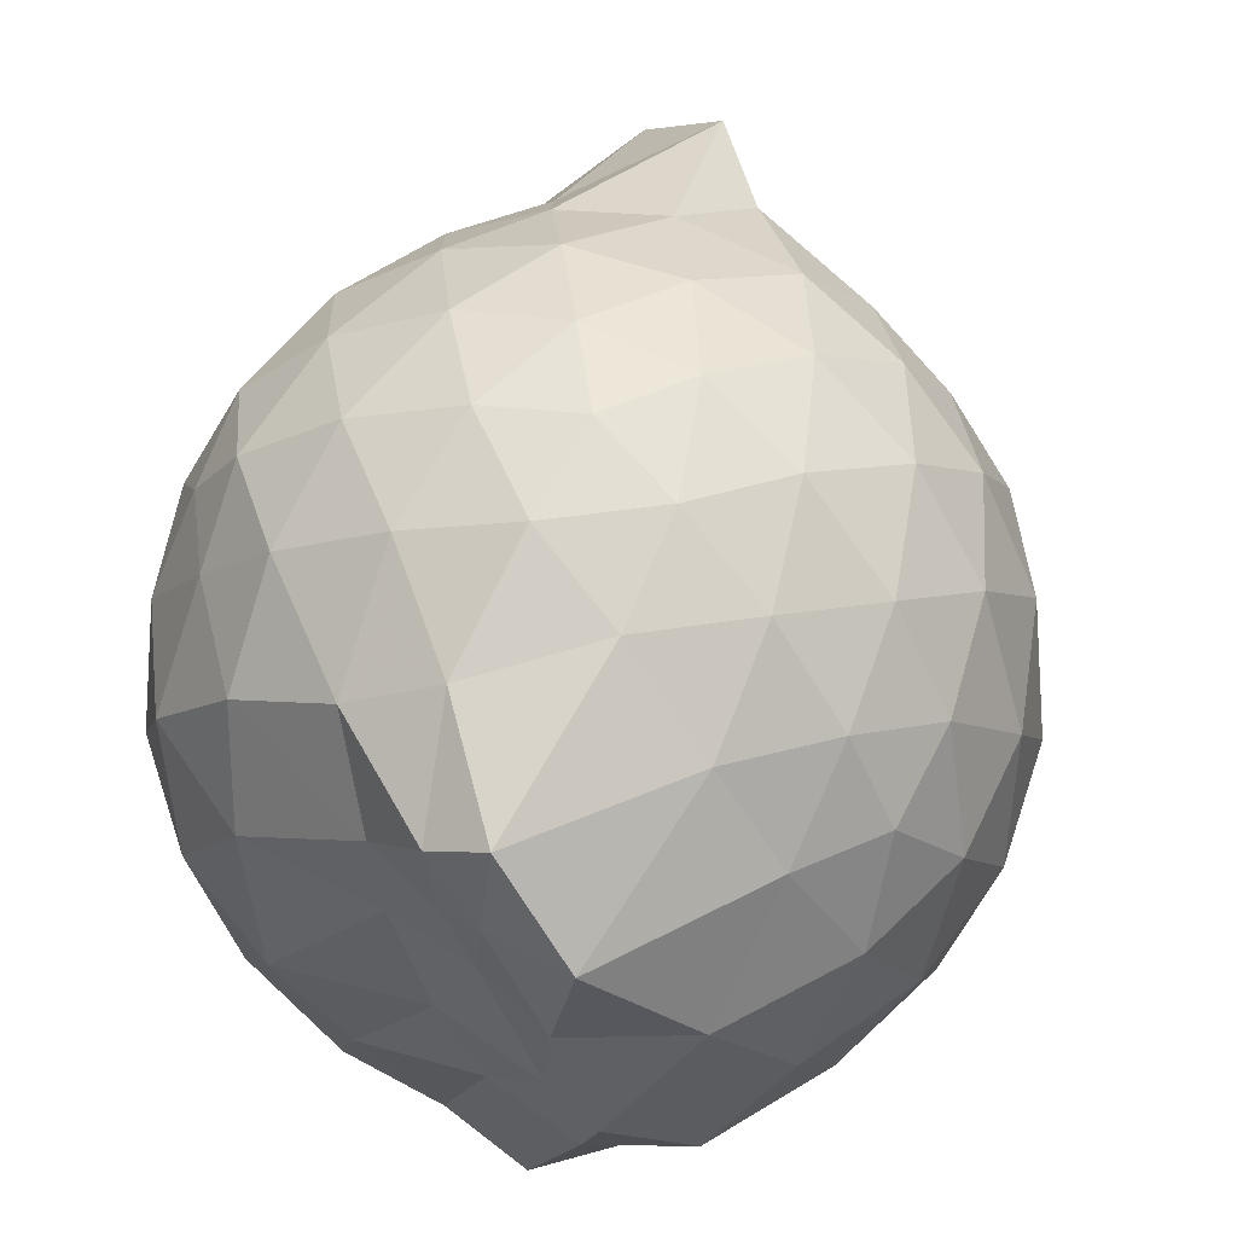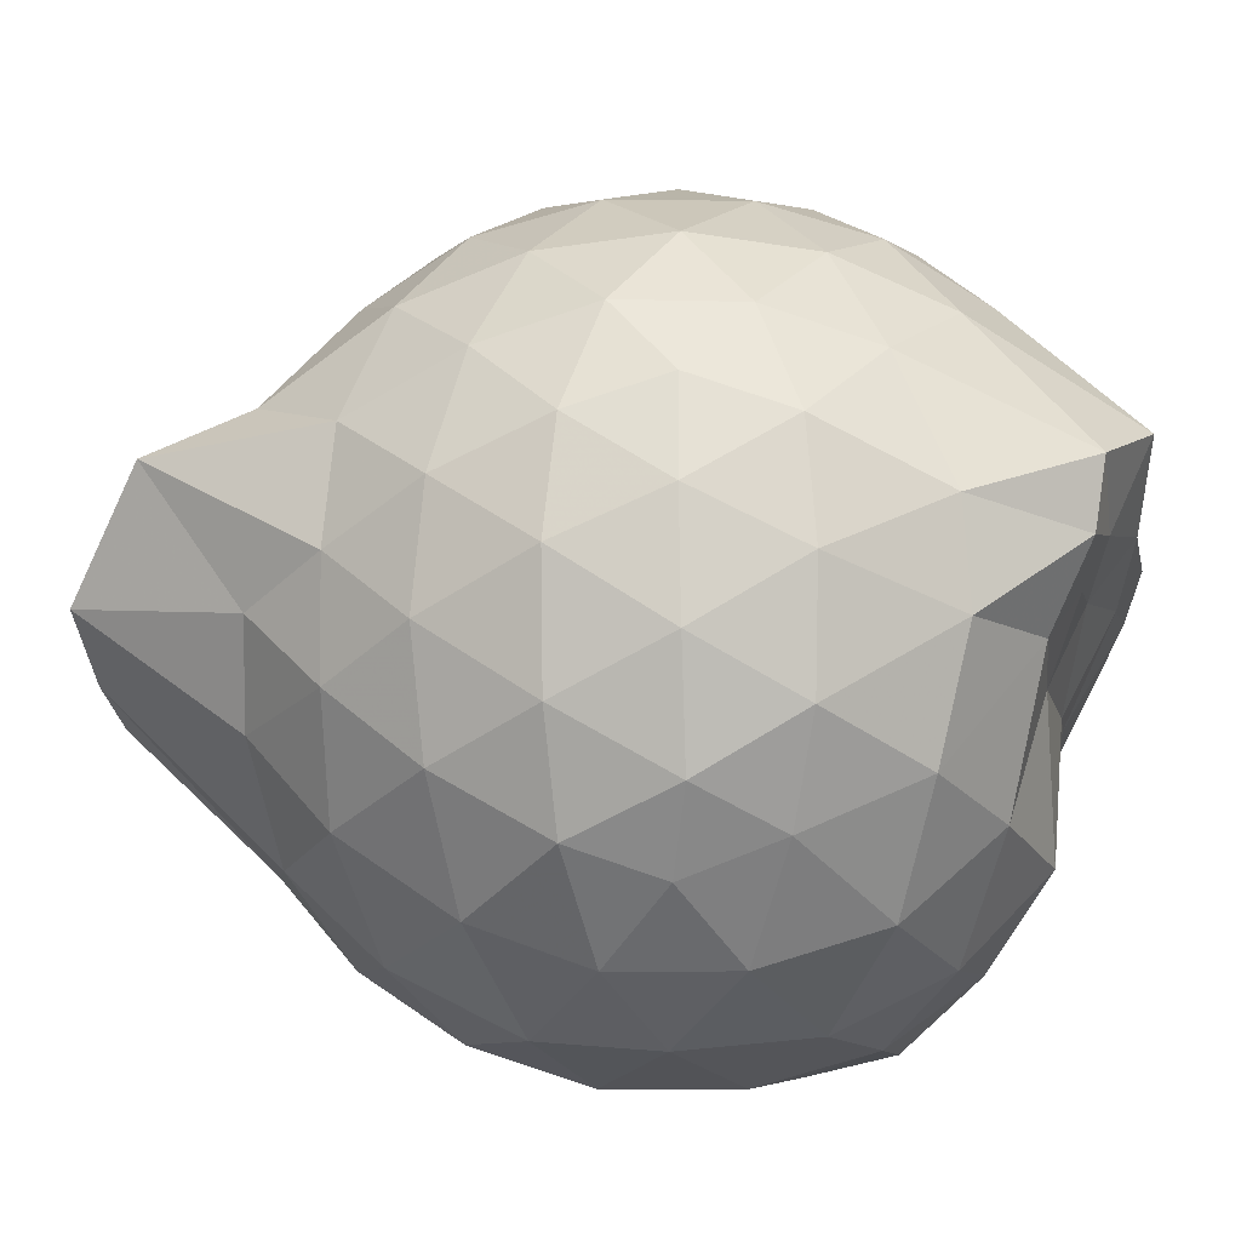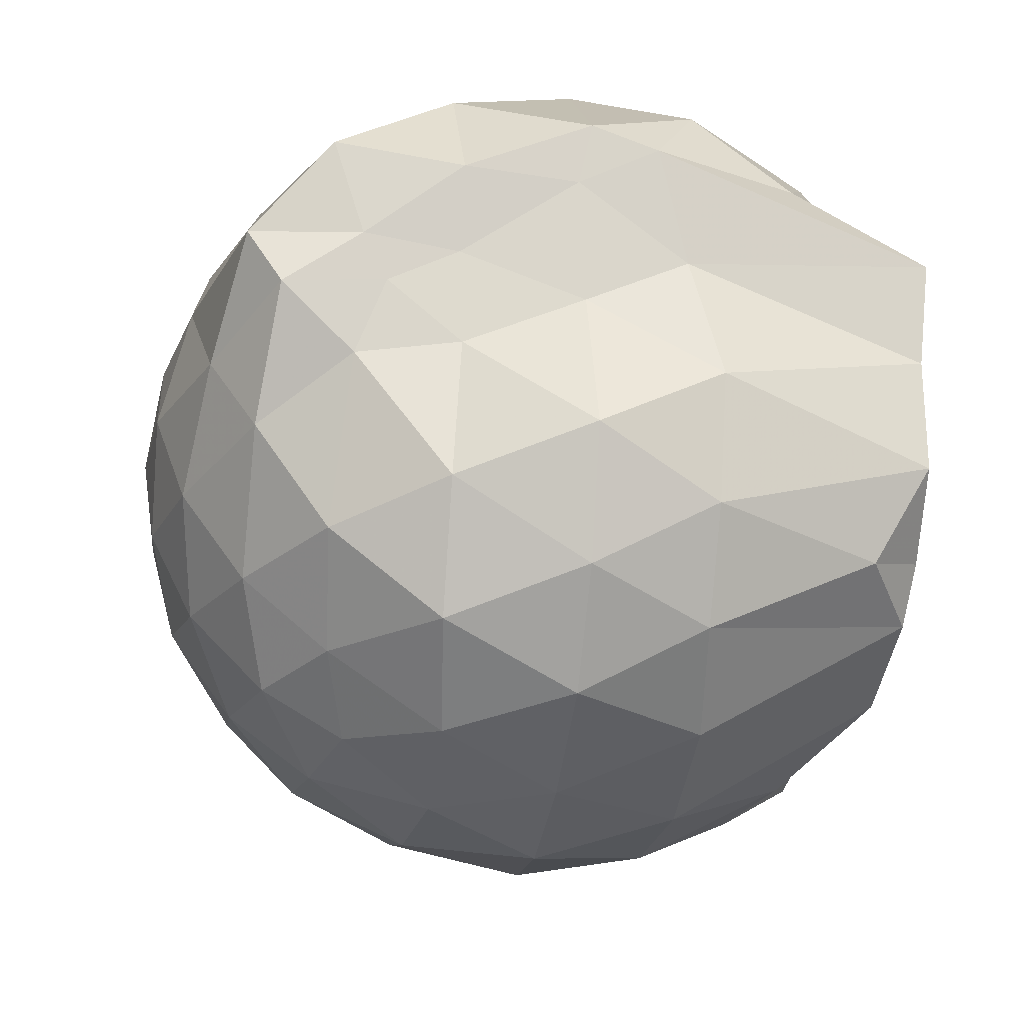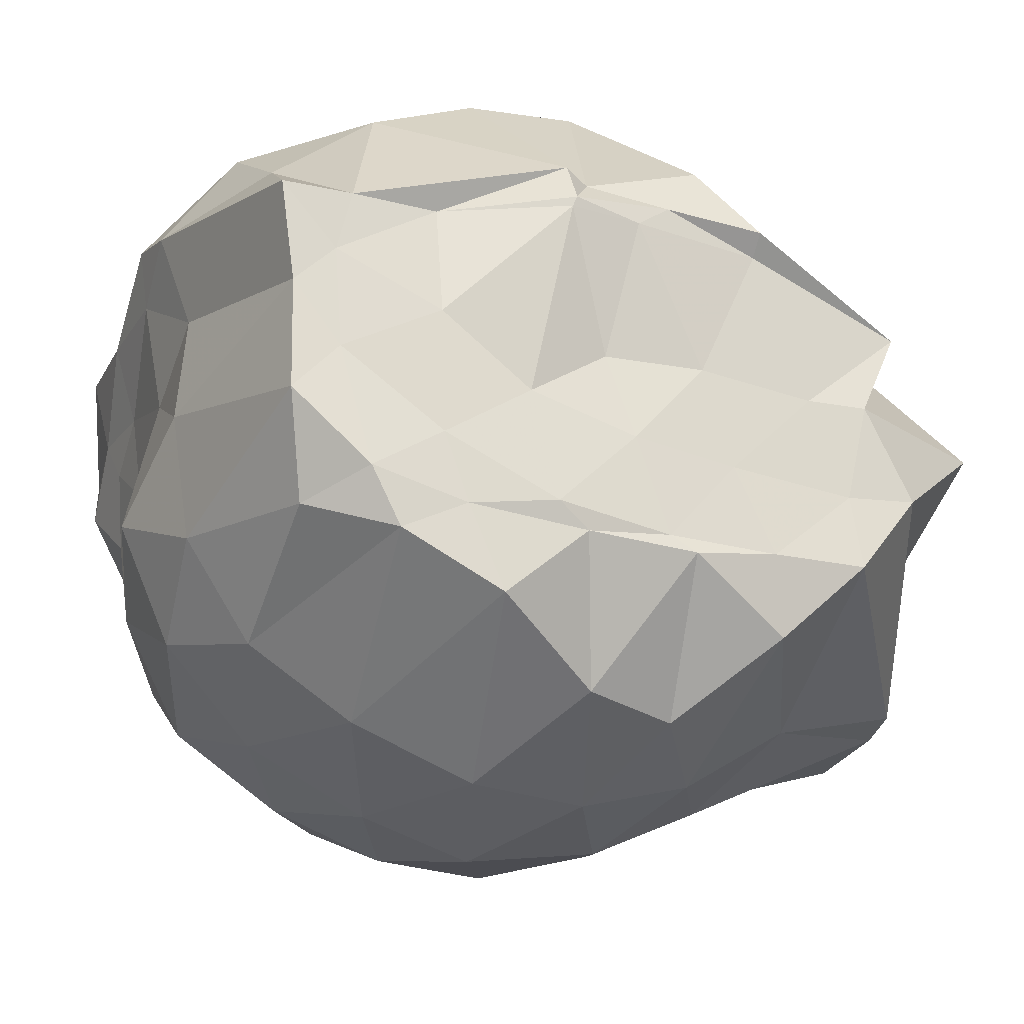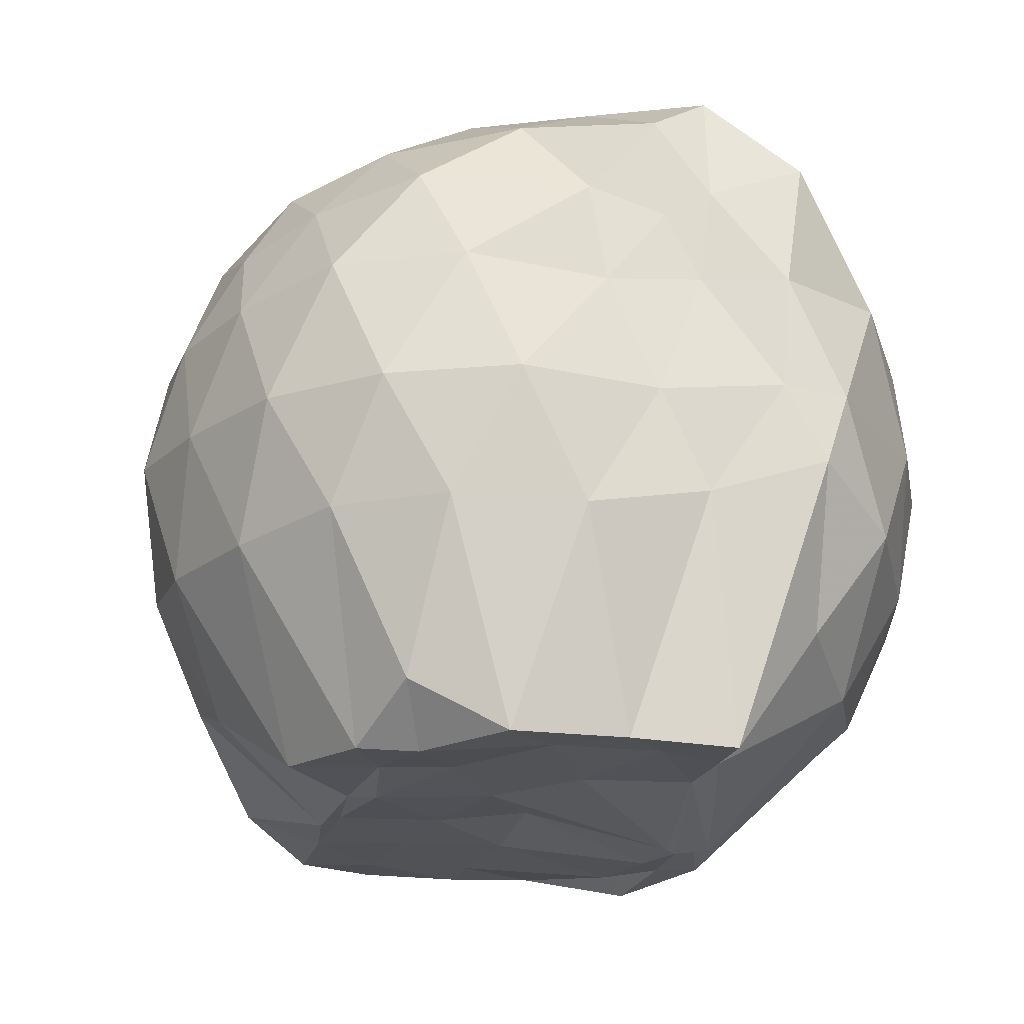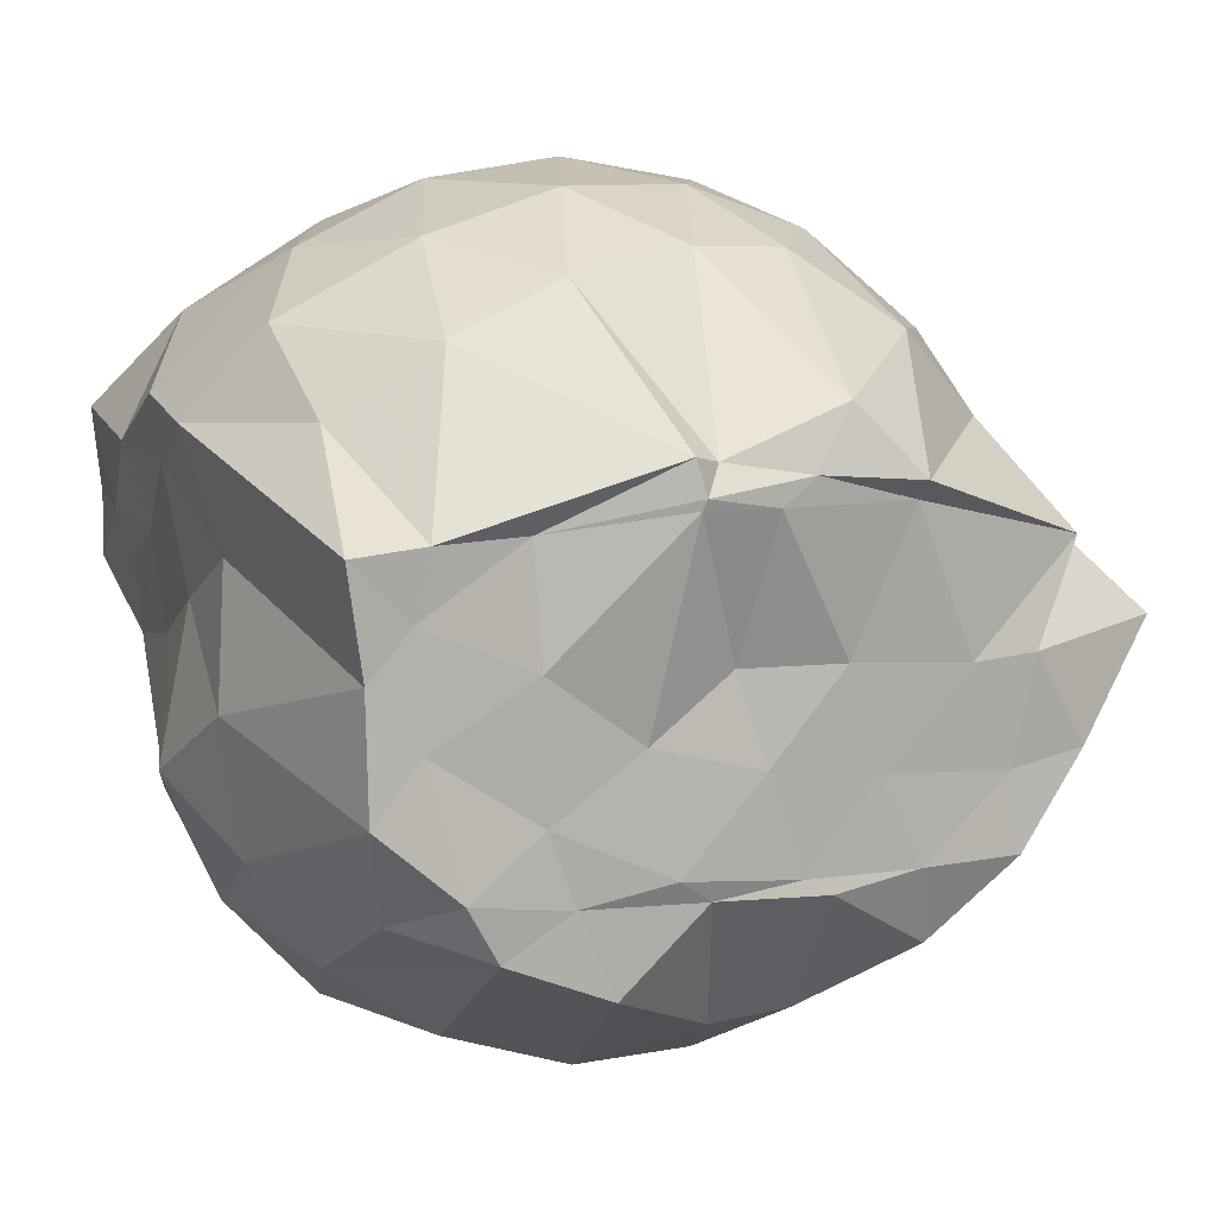
<metadata>
{"format":"obj","ext":"obj","renderer":"f3d","projection":"perspective","resolution":1024,"background":"white","views":[{"elev":60.0,"azim":117.9,"up":"+Z"},{"elev":58.1,"azim":18.5,"up":"+Z"},{"elev":-25.5,"azim":81.8,"up":"+Y"},{"elev":-26.3,"azim":156.7,"up":"+Y"},{"elev":-20.2,"azim":74.5,"up":"+Z"},{"elev":8.4,"azim":154.6,"up":"+Y"}]}
</metadata>
<code>
v -2.402 -0.3387 0.3351
v -2.393 -0.3441 -1.419
v -1.586 -0.2335 -0.1836
v -1.564 -0.1289 -0.1259
v -1.536 0.08643 -0.05248
v -1.922 0.3258 -0.09836
v -2.123 0.4552 -0.1535
v -2.355 0.4579 -0.09782
v -2.633 0.4003 -0.07183
v -2.895 0.2798 -0.0961
v -3.08 0.128 -0.1546
v -3.16 -0.09097 -0.09635
v -3.263 -0.4094 -0.07388
v -3.452 -0.5872 -0.09566
v -3.132 -0.8262 -0.1526
v -2.91 -0.9649 -0.09625
v -2.655 -1.08 -0.07253
v -2.37 -1.14 -0.09428
v -2.152 -1.12 -0.1548
v -1.963 -0.9826 -0.1014
v -1.741 -0.7809 -0.08046
v -1.62 -0.4054 -0.1167
v -1.575 -0.1539 -0.3447
v -1.515 0.0379 -0.3478
v -1.657 0.3026 -0.3357
v -1.957 0.4872 -0.3627
v -2.23 0.5714 -0.3605
v -2.519 0.5624 -0.3365
v -2.82 0.4599 -0.3329
v -3.054 0.2968 -0.3595
v -3.227 0.05806 -0.3662
v -3.307 -0.2224 -0.3309
v -3.45 -0.5583 -0.3161
v -3.537 -0.82 -0.3533
v -3.088 -0.9791 -0.3589
v -2.842 -1.14 -0.3334
v -2.536 -1.24 -0.3349
v -2.257 -1.241 -0.3659
v -1.986 -1.15 -0.3647
v -1.742 -0.9815 -0.3365
v -1.595 -0.7052 -0.3361
v -1.602 -0.3705 -0.3558
v -1.519 0.01957 -0.6099
v -1.49 0.1564 -0.6379
v -1.795 0.4386 -0.6377
v -2.076 0.5759 -0.6436
v -2.382 0.6207 -0.6381
v -2.691 0.5709 -0.6389
v -2.966 0.4246 -0.6388
v -3.177 0.1995 -0.6482
v -3.313 -0.06618 -0.6401
v -3.464 -0.5823 -0.6166
v -3.462 -0.5635 -0.6139
v -3.513 -0.8289 -0.6336
v -2.981 -1.109 -0.6399
v -2.709 -1.248 -0.6393
v -2.382 -1.309 -0.633
v -2.113 -1.238 -0.6428
v -1.826 -1.107 -0.6451
v -1.618 -0.8863 -0.6445
v -1.49 -0.6041 -0.6435
v -1.565 -0.2607 -0.6304
v -1.498 0.1083 -0.7931
v -1.647 0.3051 -0.9067
v -1.949 0.4668 -0.9445
v -2.248 0.5619 -0.948
v -2.534 0.5649 -0.9205
v -2.812 0.4721 -0.9184
v -3.052 0.2651 -0.97
v -3.143 0.0364 -0.9902
v -3.336 -0.228 -0.9614
v -3.448 -0.5923 -0.7191
v -3.472 -0.8317 -0.7903
v -3.072 -0.988 -0.9441
v -2.825 -1.155 -0.9186
v -2.554 -1.24 -0.9186
v -2.267 -1.235 -0.9456
v -1.97 -1.135 -0.9504
v -1.73 -0.9749 -0.9252
v -1.573 -0.7422 -0.9249
v -1.523 -0.4468 -0.9349
v -1.561 -0.1493 -0.8669
v -1.663 0.1305 -1.147
v -1.883 0.2808 -1.229
v -2.134 0.3963 -1.224
v -2.41 0.4493 -1.2
v -2.65 0.4427 -1.133
v -2.883 0.2785 -1.212
v -3.096 0.09165 -1.13
v -3.083 0.021 -1.158
v -3.449 -0.3259 -1.261
v -3.188 -0.5599 -1.42
v -3.032 -0.7642 -1.437
v -2.852 -0.9435 -1.364
v -2.663 -1.105 -1.16
v -2.43 -1.093 -1.236
v -2.15 -0.9724 -1.407
v -1.904 -0.8699 -1.42
v -1.713 -0.8015 -1.307
v -1.645 -0.5888 -1.426
v -1.639 -0.3223 -1.425
v -1.598 -0.08768 -1.442
v -1.586 -0.2554 0.0521
v -1.609 -0.1219 0.132
v -1.963 0.1427 0.09729
v -2.167 0.322 0.03595
v -2.436 0.2861 0.09552
v -2.732 0.1893 0.0979
v -2.972 0.05615 0.03811
v -3.034 -0.2015 0.09951
v -3.043 -0.4966 0.09683
v -2.983 -0.7493 0.03532
v -2.751 -0.8738 0.09396
v -2.456 -0.965 0.09623
v -2.166 -1.005 0.03204
v -1.98 -0.8098 0.09372
v -1.758 -0.5315 0.08964
v -1.842 -0.3403 0.195
v -2.054 -0.09587 0.2439
v -2.24 0.119 0.2055
v -2.52 0.04406 0.2495
v -2.797 -0.06609 0.207
v -2.819 -0.3467 0.2443
v -2.805 -0.6253 0.203
v -2.539 -0.7269 0.2445
v -2.245 -0.7984 0.2044
v -2.054 -0.5767 0.2393
v -2.155 -0.3374 0.3105
v -2.319 -0.1179 0.3041
v -2.59 -0.2068 0.3107
v -2.593 -0.4765 0.305
v -2.33 -0.5579 0.3068
v -1.767 -0.07362 -1.434
v -2.257 0.07418 -1.517
v -2.321 0.05924 -1.484
v -2.605 0.1656 -1.485
v -2.748 0.01108 -1.533
v -3.165 -0.1255 -1.415
v -3.055 -0.3518 -1.448
v -3.007 -0.589 -1.432
v -2.806 -0.771 -1.431
v -2.606 -0.8044 -1.431
v -2.346 -0.7937 -1.418
v -2.061 -0.7804 -1.416
v -1.828 -0.7446 -1.438
v -1.754 -0.4612 -1.422
v -1.735 -0.2188 -1.423
v -1.97 -0.06605 -1.427
v -2.279 -0.003602 -1.524
v -2.516 0.02878 -1.513
v -2.752 -0.03103 -1.486
v -2.904 -0.3638 -1.449
v -2.704 -0.5732 -1.436
v -2.543 -0.7693 -1.424
v -2.267 -0.7422 -1.437
v -2.001 -0.6196 -1.42
v -1.986 -0.3247 -1.434
v -2.27 -0.02661 -1.518
v -2.439 -0.02999 -1.515
v -2.624 -0.3446 -1.45
v -2.458 -0.5448 -1.435
v -2.202 -0.4792 -1.431
f 3 23 4
f 4 23 24
f 4 24 5
f 5 24 25
f 5 25 6
f 6 25 26
f 6 26 7
f 7 26 27
f 7 27 8
f 8 27 28
f 8 28 9
f 9 28 29
f 9 29 10
f 10 29 30
f 10 30 11
f 11 30 31
f 11 31 12
f 12 31 32
f 12 32 13
f 13 32 33
f 13 33 14
f 14 33 34
f 14 34 15
f 15 34 35
f 15 35 16
f 16 35 36
f 16 36 17
f 17 36 37
f 17 37 18
f 18 37 38
f 18 38 19
f 19 38 39
f 19 39 20
f 20 39 40
f 20 40 21
f 21 40 41
f 21 41 22
f 22 41 42
f 22 42 3
f 3 42 23
f 23 43 24
f 24 43 44
f 24 44 25
f 25 44 45
f 25 45 26
f 26 45 46
f 26 46 27
f 27 46 47
f 27 47 28
f 28 47 48
f 28 48 29
f 29 48 49
f 29 49 30
f 30 49 50
f 30 50 31
f 31 50 51
f 31 51 32
f 32 51 52
f 32 52 33
f 33 52 53
f 33 53 34
f 34 53 54
f 34 54 35
f 35 54 55
f 35 55 36
f 36 55 56
f 36 56 37
f 37 56 57
f 37 57 38
f 38 57 58
f 38 58 39
f 39 58 59
f 39 59 40
f 40 59 60
f 40 60 41
f 41 60 61
f 41 61 42
f 42 61 62
f 42 62 23
f 23 62 43
f 43 63 44
f 44 63 64
f 44 64 45
f 45 64 65
f 45 65 46
f 46 65 66
f 46 66 47
f 47 66 67
f 47 67 48
f 48 67 68
f 48 68 49
f 49 68 69
f 49 69 50
f 50 69 70
f 50 70 51
f 51 70 71
f 51 71 52
f 52 71 72
f 52 72 53
f 53 72 73
f 53 73 54
f 54 73 74
f 54 74 55
f 55 74 75
f 55 75 56
f 56 75 76
f 56 76 57
f 57 76 77
f 57 77 58
f 58 77 78
f 58 78 59
f 59 78 79
f 59 79 60
f 60 79 80
f 60 80 61
f 61 80 81
f 61 81 62
f 62 81 82
f 62 82 43
f 43 82 63
f 63 83 64
f 64 83 84
f 64 84 65
f 65 84 85
f 65 85 66
f 66 85 86
f 66 86 67
f 67 86 87
f 67 87 68
f 68 87 88
f 68 88 69
f 69 88 89
f 69 89 70
f 70 89 90
f 70 90 71
f 71 90 91
f 71 91 72
f 72 91 92
f 72 92 73
f 73 92 93
f 73 93 74
f 74 93 94
f 74 94 75
f 75 94 95
f 75 95 76
f 76 95 96
f 76 96 77
f 77 96 97
f 77 97 78
f 78 97 98
f 78 98 79
f 79 98 99
f 79 99 80
f 80 99 100
f 80 100 81
f 81 100 101
f 81 101 82
f 82 101 102
f 82 102 63
f 63 102 83
f 103 104 118
f 104 119 118
f 104 105 119
f 105 120 119
f 105 106 120
f 106 107 120
f 107 121 120
f 107 108 121
f 108 122 121
f 108 109 122
f 109 110 122
f 110 123 122
f 110 111 123
f 111 124 123
f 111 112 124
f 112 113 124
f 113 125 124
f 113 114 125
f 114 126 125
f 114 115 126
f 115 116 126
f 116 127 126
f 116 117 127
f 117 118 127
f 117 103 118
f 118 119 128
f 119 129 128
f 119 120 129
f 120 121 129
f 121 130 129
f 121 122 130
f 122 123 130
f 123 131 130
f 123 124 131
f 124 125 131
f 125 132 131
f 125 126 132
f 126 127 132
f 127 128 132
f 127 118 128
f 133 148 134
f 134 148 149
f 134 149 135
f 135 149 150
f 135 150 136
f 136 150 137
f 137 150 151
f 137 151 138
f 138 151 152
f 138 152 139
f 139 152 140
f 140 152 153
f 140 153 141
f 141 153 154
f 141 154 142
f 142 154 143
f 143 154 155
f 143 155 144
f 144 155 156
f 144 156 145
f 145 156 146
f 146 156 157
f 146 157 147
f 147 157 148
f 147 148 133
f 148 158 149
f 149 158 159
f 149 159 150
f 150 159 151
f 151 159 160
f 151 160 152
f 152 160 153
f 153 160 161
f 153 161 154
f 154 161 155
f 155 161 162
f 155 162 156
f 156 162 157
f 157 162 158
f 157 158 148
f 3 4 103
f 103 4 104
f 4 5 104
f 104 5 105
f 5 6 105
f 105 6 106
f 6 7 106
f 7 8 106
f 106 8 107
f 8 9 107
f 107 9 108
f 9 10 108
f 108 10 109
f 10 11 109
f 11 12 109
f 109 12 110
f 12 13 110
f 110 13 111
f 13 14 111
f 111 14 112
f 14 15 112
f 15 16 112
f 112 16 113
f 16 17 113
f 113 17 114
f 17 18 114
f 114 18 115
f 18 19 115
f 19 20 115
f 115 20 116
f 20 21 116
f 116 21 117
f 21 22 117
f 117 22 103
f 22 3 103
f 83 133 84
f 84 133 134
f 84 134 85
f 85 134 135
f 85 135 86
f 86 135 136
f 86 136 87
f 87 136 88
f 88 136 137
f 88 137 89
f 89 137 138
f 89 138 90
f 90 138 139
f 90 139 91
f 91 139 92
f 92 139 140
f 92 140 93
f 93 140 141
f 93 141 94
f 94 141 142
f 94 142 95
f 95 142 96
f 96 142 143
f 96 143 97
f 97 143 144
f 97 144 98
f 98 144 145
f 98 145 99
f 99 145 100
f 100 145 146
f 100 146 101
f 101 146 147
f 101 147 102
f 102 147 133
f 102 133 83
f 128 129 1
f 129 130 1
f 130 131 1
f 131 132 1
f 132 128 1
f 159 158 2
f 160 159 2
f 161 160 2
f 162 161 2
f 158 162 2

</code>
